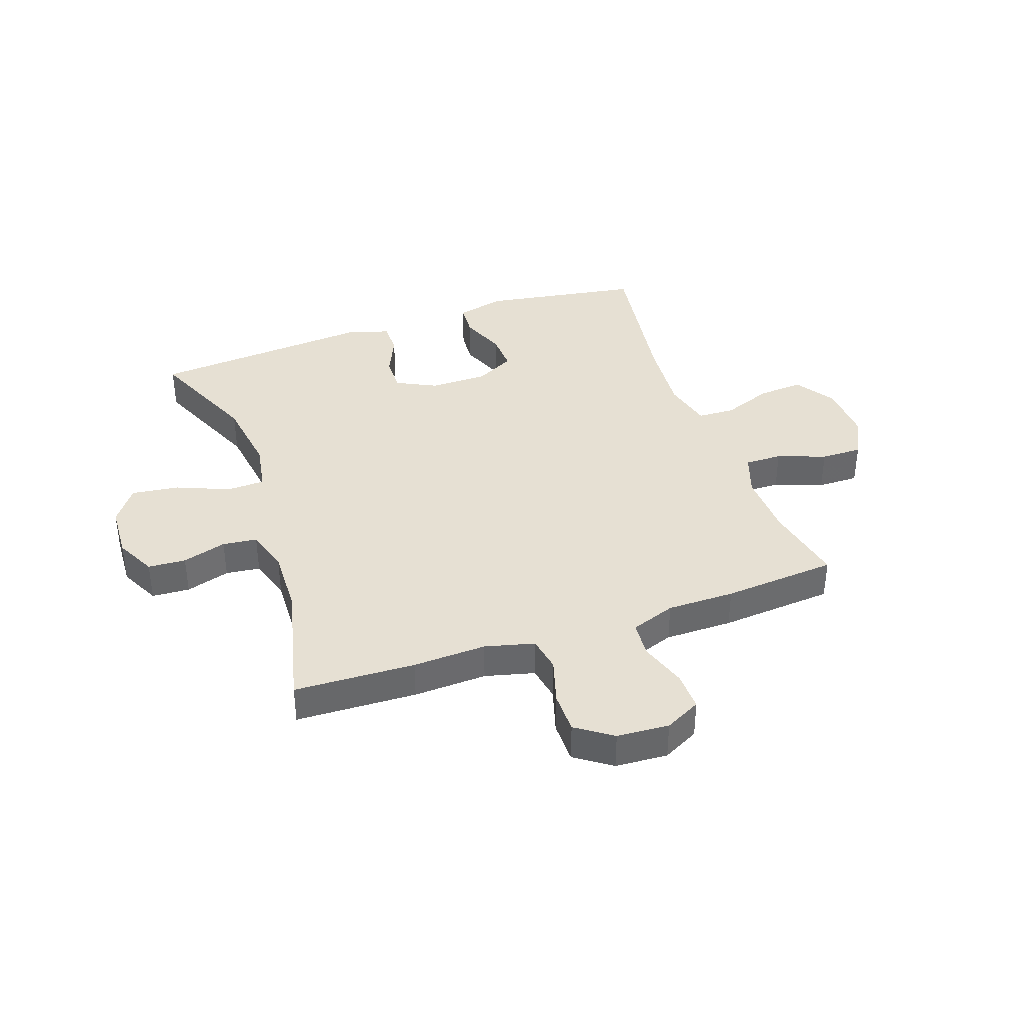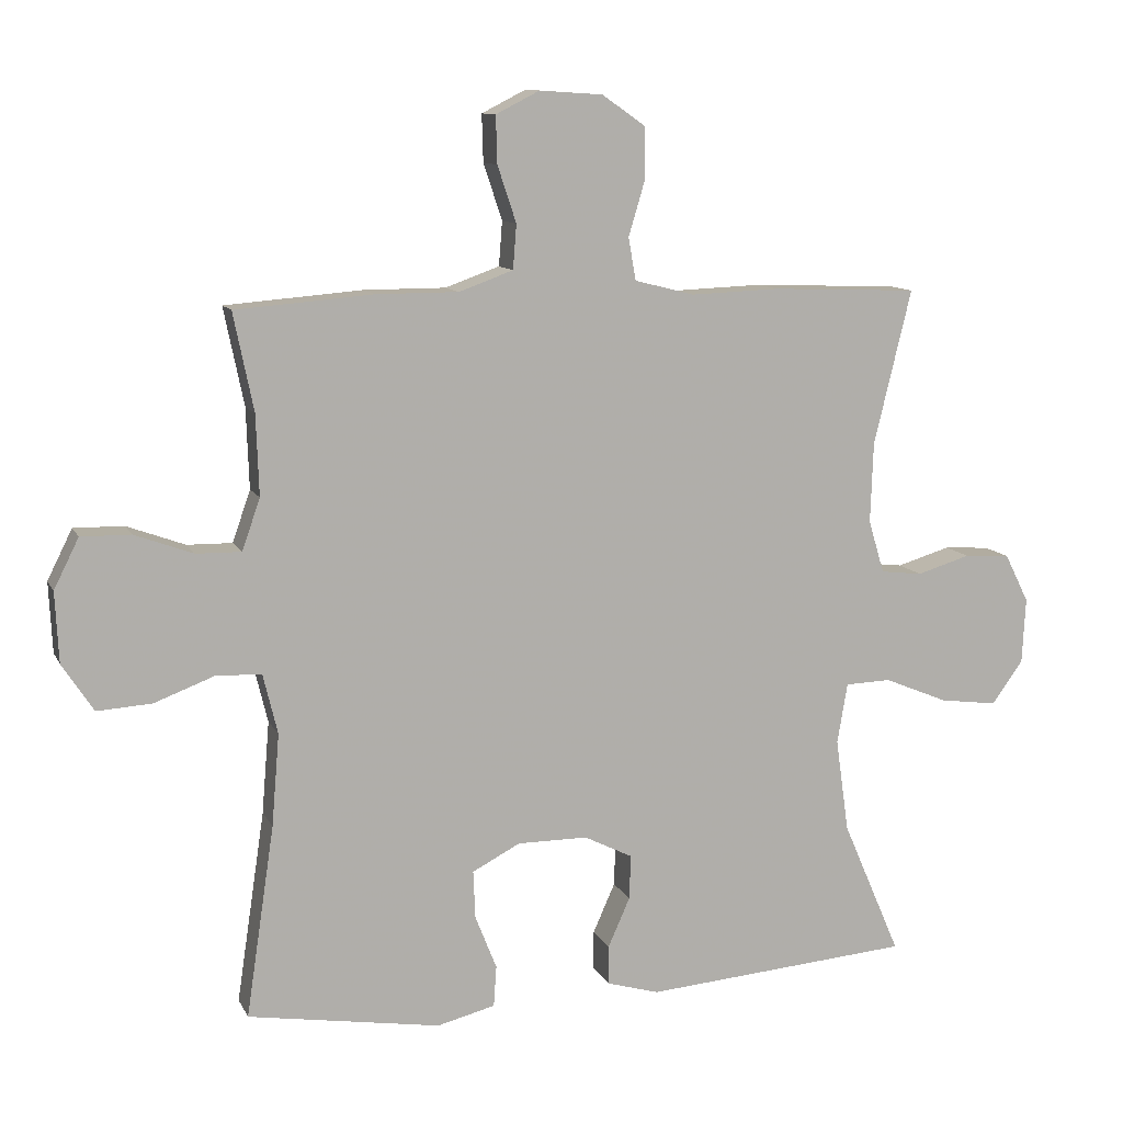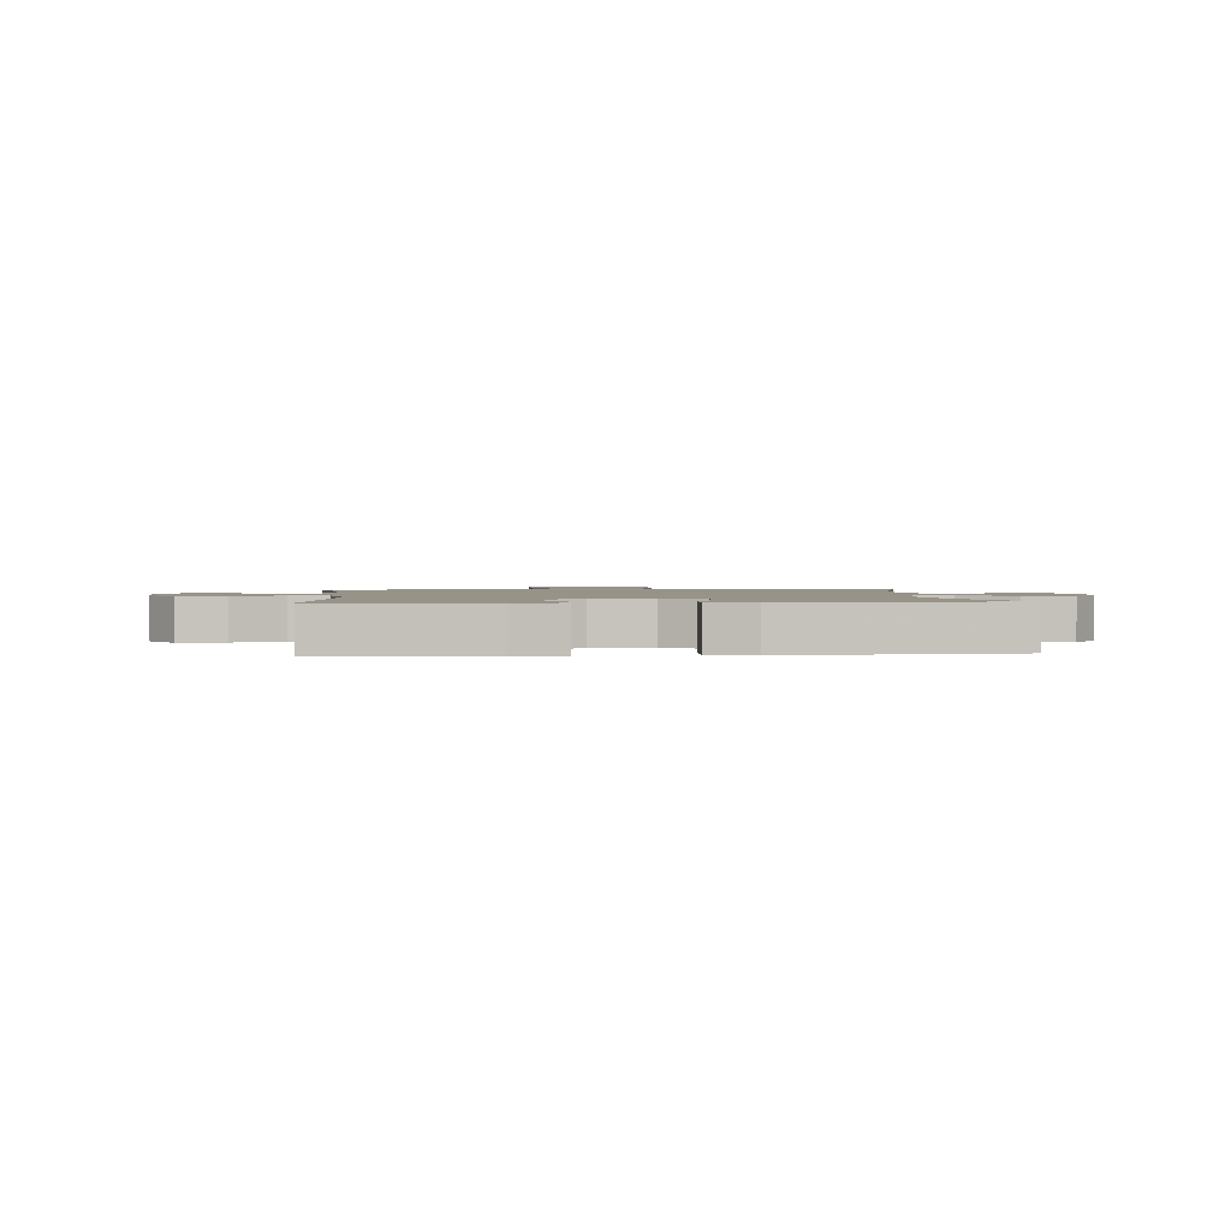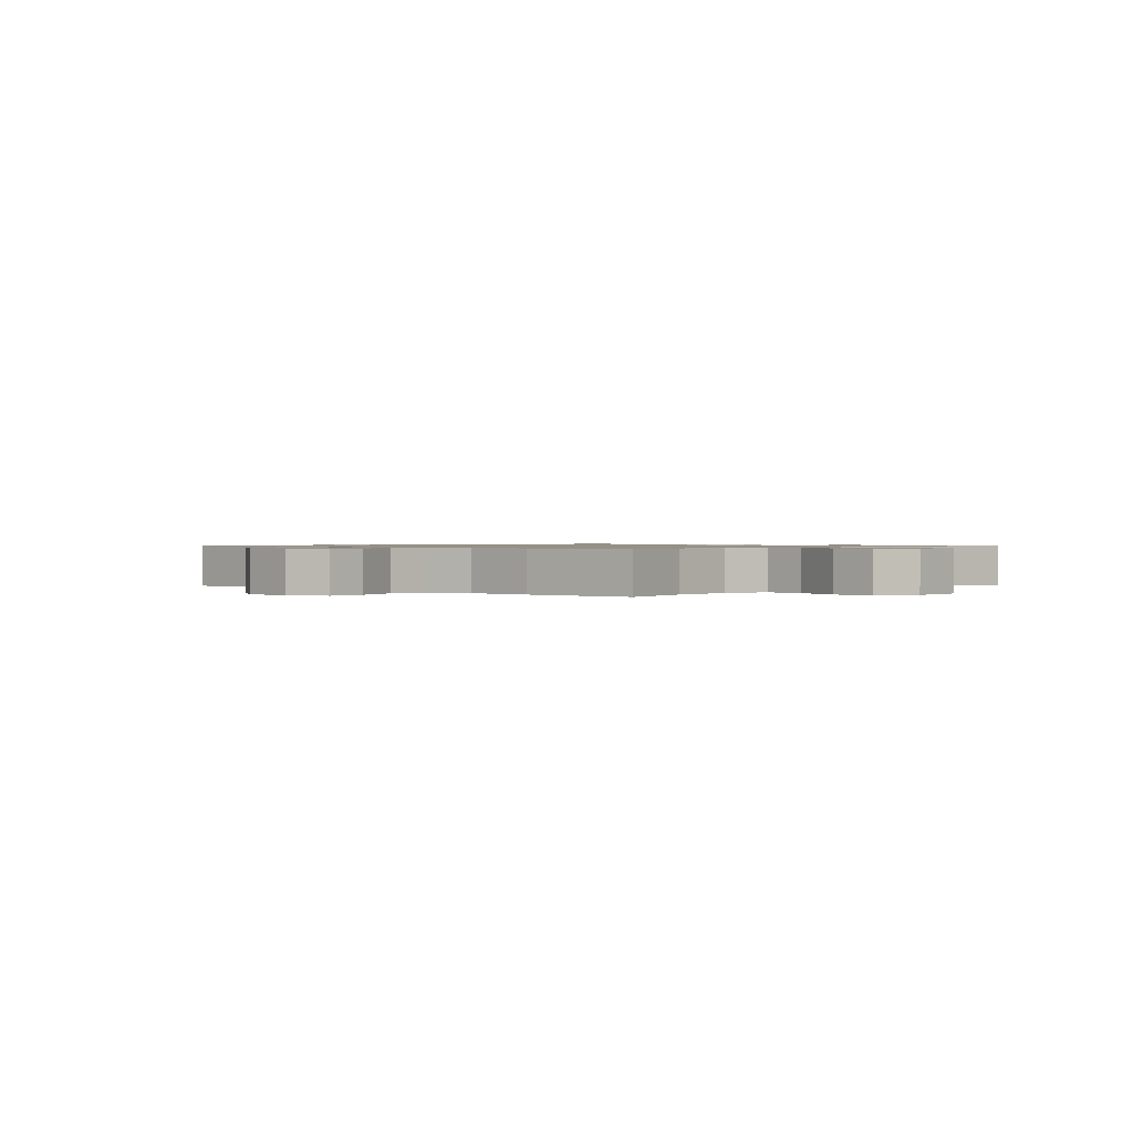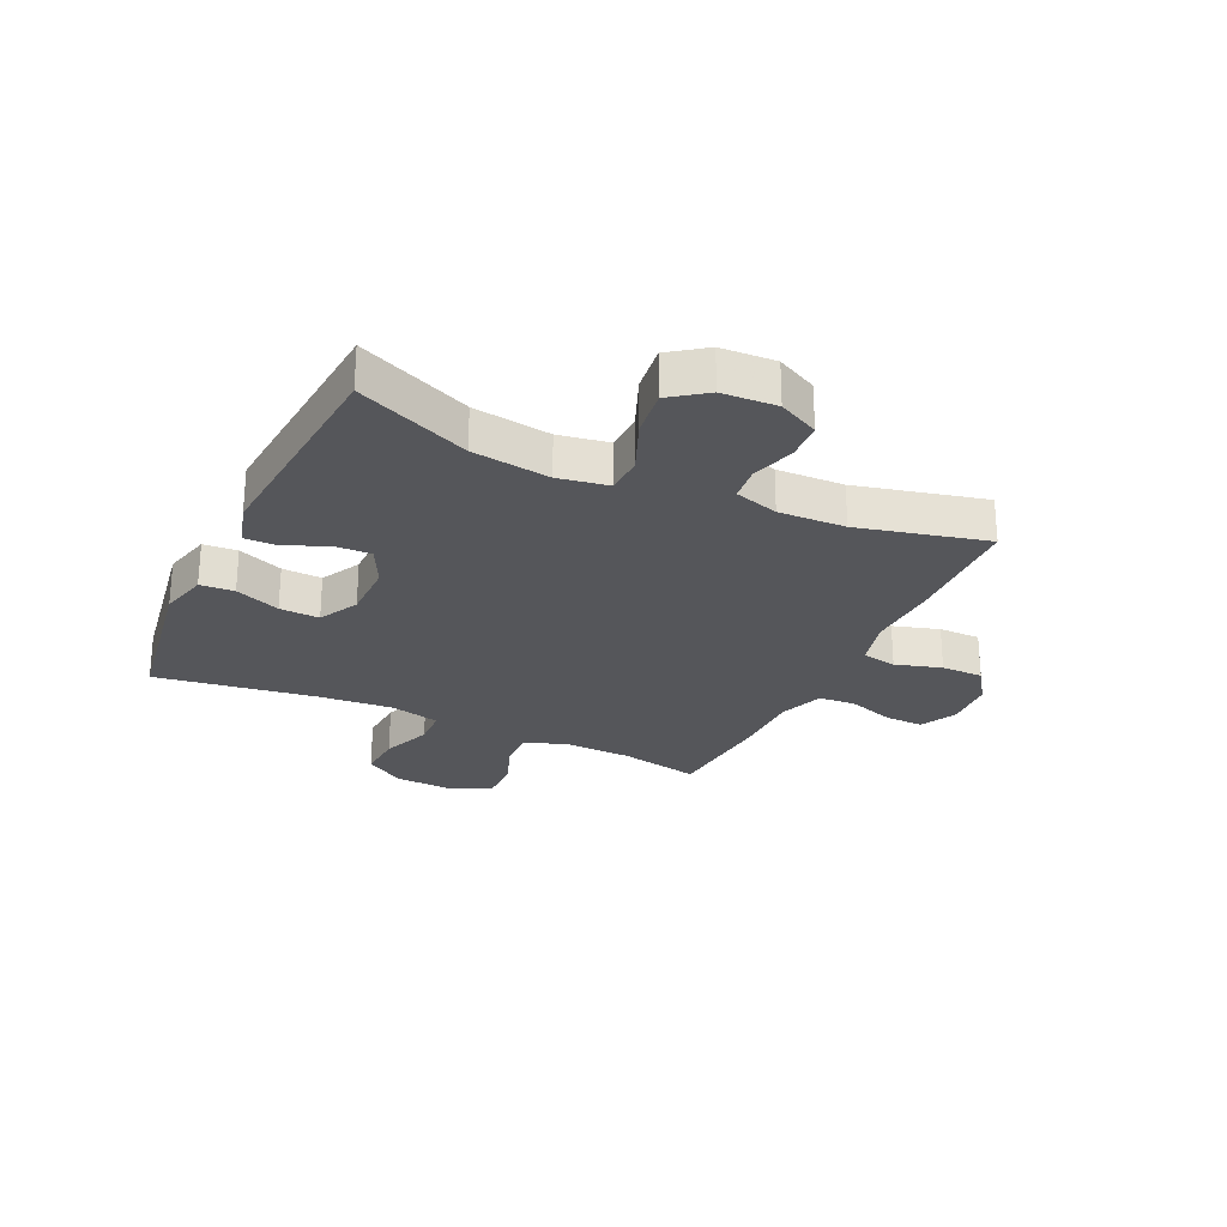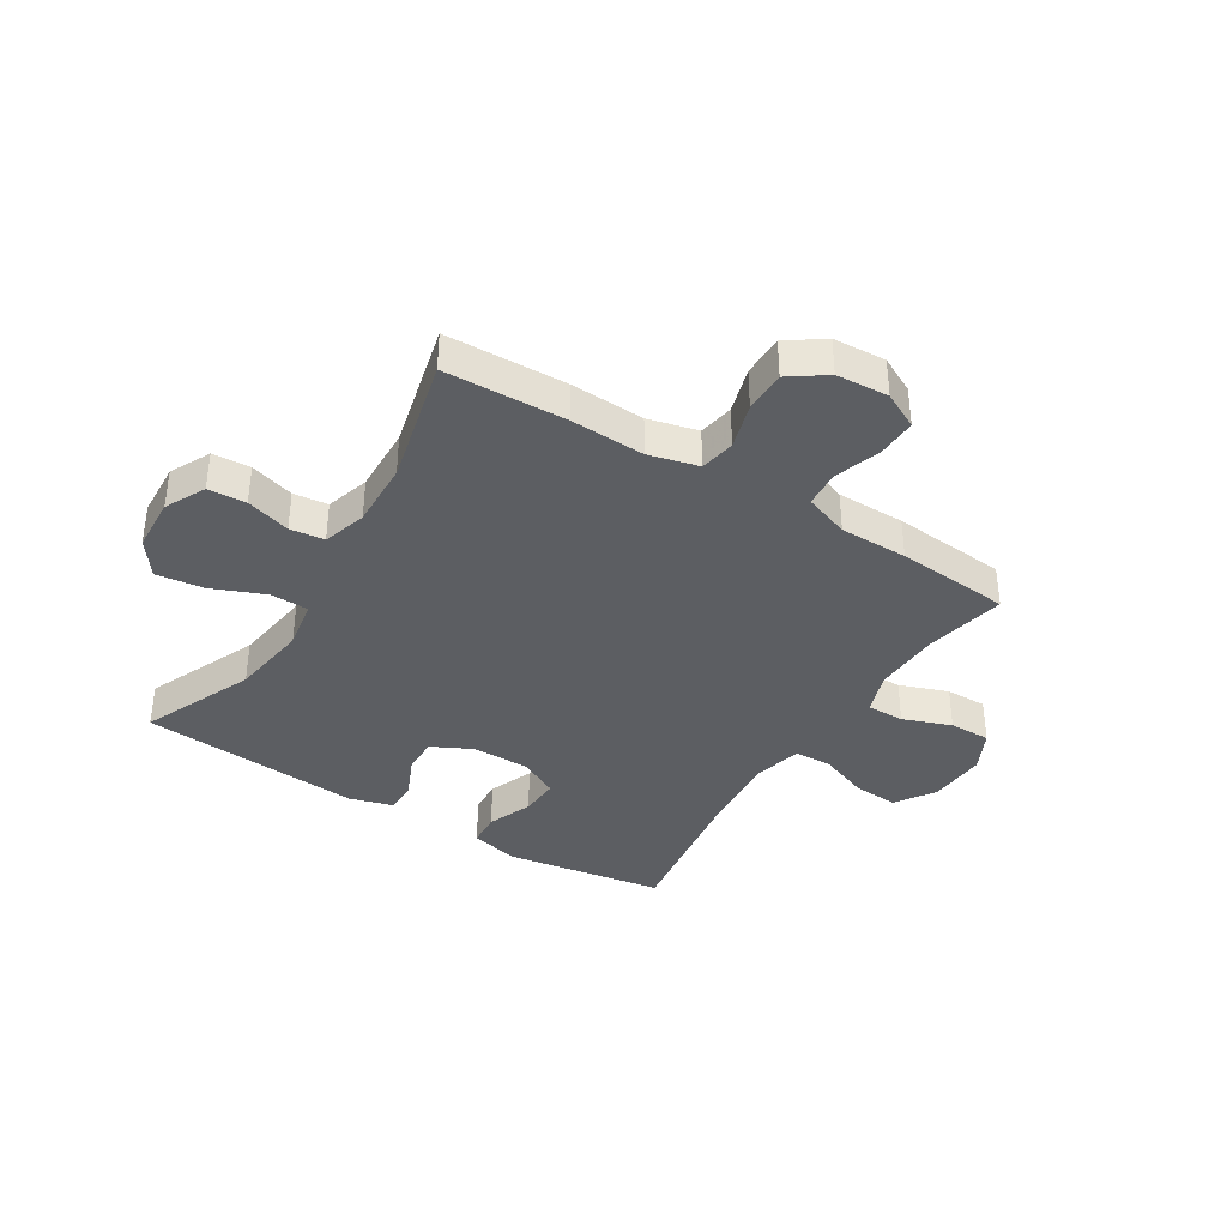
<metadata>
{"format":"obj","ext":"obj","renderer":"f3d","projection":"perspective","resolution":1024,"background":"white","views":[{"elev":38.3,"azim":-19.3,"up":"+Y"},{"elev":10.8,"azim":162.4,"up":"+Z"},{"elev":1.6,"azim":175.1,"up":"+Y"},{"elev":0.9,"azim":42.4,"up":"+Y"},{"elev":-26.0,"azim":-115.2,"up":"+Y"},{"elev":-37.8,"azim":-31.9,"up":"+Y"}]}
</metadata>
<code>
v 0.5 0.07 -0.5
v 0.222 0.07 -0.545
v 0.138 0.07 -0.524
v 0.134 0.07 -0.465
v 0.165 0.07 -0.387
v 0.168 0.07 -0.318
v 0.099 0.07 -0.282
v -0.002 0.07 -0.282
v -0.072 0.07 -0.317
v -0.07 0.07 -0.381
v -0.038 0.07 -0.453
v -0.038 0.07 -0.509
v -0.114 0.07 -0.531
v -0.5 0.07 -0.5
v -0.416 0.07 -0.305
v -0.397 0.07 -0.17
v -0.412 0.07 -0.083
v -0.478 0.07 -0.081
v -0.57 0.07 -0.119
v -0.653 0.07 -0.13
v -0.698 0.07 -0.068
v -0.703 0.07 0.027
v -0.668 0.07 0.097
v -0.602 0.07 0.101
v -0.525 0.07 0.078
v -0.465 0.07 0.085
v -0.442 0.07 0.161
v -0.446 0.07 0.277
v -0.5 0.07 0.5
v -0.289 0.07 0.508
v -0.161 0.07 0.503
v -0.075 0.07 0.525
v -0.064 0.07 0.586
v -0.088 0.07 0.666
v -0.088 0.07 0.739
v -0.025 0.07 0.783
v 0.066 0.07 0.789
v 0.129 0.07 0.757
v 0.127 0.07 0.689
v 0.1 0.07 0.608
v 0.105 0.07 0.544
v 0.183 0.07 0.516
v 0.301 0.07 0.516
v 0.5 0.07 0.5
v 0.471 0.07 0.359
v 0.467 0.07 0.243
v 0.493 0.07 0.169
v 0.558 0.07 0.17
v 0.642 0.07 0.201
v 0.714 0.07 0.202
v 0.75 0.07 0.13
v 0.745 0.07 0.029
v 0.7 0.07 -0.04
v 0.621 0.07 -0.035
v 0.534 0.07 -0.002
v 0.469 0.07 -0.005
v 0.448 0.07 -0.091
v 0.459 0.07 -0.224
v 0.5 0 -0.5
v 0.222 0 -0.545
v 0.138 0 -0.524
v 0.134 0 -0.465
v 0.165 0 -0.387
v 0.168 0 -0.318
v 0.099 0 -0.282
v -0.002 0 -0.282
v -0.072 0 -0.317
v -0.07 0 -0.381
v -0.038 0 -0.453
v -0.038 0 -0.509
v -0.114 0 -0.531
v -0.5 0 -0.5
v -0.416 0 -0.305
v -0.397 0 -0.17
v -0.412 0 -0.083
v -0.478 0 -0.081
v -0.57 0 -0.119
v -0.653 0 -0.13
v -0.698 0 -0.068
v -0.703 0 0.027
v -0.668 0 0.097
v -0.602 0 0.101
v -0.525 0 0.078
v -0.465 0 0.085
v -0.442 0 0.161
v -0.446 0 0.277
v -0.5 0 0.5
v -0.289 0 0.508
v -0.161 0 0.503
v -0.075 0 0.525
v -0.064 0 0.586
v -0.088 0 0.666
v -0.088 0 0.739
v -0.025 0 0.783
v 0.066 0 0.789
v 0.129 0 0.757
v 0.127 0 0.689
v 0.1 0 0.608
v 0.105 0 0.544
v 0.183 0 0.516
v 0.301 0 0.516
v 0.5 0 0.5
v 0.471 0 0.359
v 0.467 0 0.243
v 0.493 0 0.169
v 0.558 0 0.17
v 0.642 0 0.201
v 0.714 0 0.202
v 0.75 0 0.13
v 0.745 0 0.029
v 0.7 0 -0.04
v 0.621 0 -0.035
v 0.534 0 -0.002
v 0.469 0 -0.005
v 0.448 0 -0.091
v 0.459 0 -0.224
f 53 54 55
f 52 53 55
f 51 52 55
f 50 51 55
f 49 50 55
f 48 49 55
f 47 48 55 56
f 46 47 56 57
f 42 43 44 45
f 45 46 57
f 42 45 57
f 41 42 57
f 38 39 40
f 37 38 40
f 36 37 40
f 35 36 40
f 34 35 40
f 33 34 40
f 32 33 40 41
f 41 57 58
f 32 41 58
f 31 32 58
f 31 58 1
f 30 31 1
f 29 30 1
f 28 29 1
f 23 24 25
f 22 23 25
f 21 22 25
f 20 21 25
f 19 20 25
f 18 19 25
f 17 18 25 26
f 13 14 15
f 12 13 15
f 11 12 15
f 10 11 15
f 9 10 15 16
f 8 9 16 17
f 3 4 5
f 2 3 5
f 1 2 5
f 1 5 6
f 27 28 1 6
f 17 26 27
f 8 17 27
f 7 8 27
f 6 7 27
f 113 112 111
f 113 111 110
f 113 110 109
f 113 109 108
f 113 108 107
f 113 107 106
f 114 113 106 105
f 115 114 105 104
f 103 102 101 100
f 115 104 103
f 115 103 100
f 115 100 99
f 98 97 96
f 98 96 95
f 98 95 94
f 98 94 93
f 98 93 92
f 98 92 91
f 99 98 91 90
f 116 115 99
f 116 99 90
f 116 90 89
f 59 116 89
f 59 89 88
f 59 88 87
f 59 87 86
f 83 82 81
f 83 81 80
f 83 80 79
f 83 79 78
f 83 78 77
f 83 77 76
f 84 83 76 75
f 73 72 71
f 73 71 70
f 73 70 69
f 73 69 68
f 74 73 68 67
f 75 74 67 66
f 63 62 61
f 63 61 60
f 63 60 59
f 64 63 59
f 64 59 86 85
f 85 84 75
f 85 75 66
f 85 66 65
f 85 65 64
f 1 59 60 2
f 2 60 61 3
f 3 61 62 4
f 4 62 63 5
f 5 63 64 6
f 6 64 65 7
f 7 65 66 8
f 8 66 67 9
f 9 67 68 10
f 10 68 69 11
f 11 69 70 12
f 12 70 71 13
f 13 71 72 14
f 14 72 73 15
f 15 73 74 16
f 16 74 75 17
f 17 75 76 18
f 18 76 77 19
f 19 77 78 20
f 20 78 79 21
f 21 79 80 22
f 22 80 81 23
f 23 81 82 24
f 24 82 83 25
f 25 83 84 26
f 26 84 85 27
f 27 85 86 28
f 28 86 87 29
f 29 87 88 30
f 30 88 89 31
f 31 89 90 32
f 32 90 91 33
f 33 91 92 34
f 34 92 93 35
f 35 93 94 36
f 36 94 95 37
f 37 95 96 38
f 38 96 97 39
f 39 97 98 40
f 40 98 99 41
f 41 99 100 42
f 42 100 101 43
f 43 101 102 44
f 44 102 103 45
f 45 103 104 46
f 46 104 105 47
f 47 105 106 48
f 48 106 107 49
f 49 107 108 50
f 50 108 109 51
f 51 109 110 52
f 52 110 111 53
f 53 111 112 54
f 54 112 113 55
f 55 113 114 56
f 56 114 115 57
f 57 115 116 58
f 58 116 59 1

</code>
